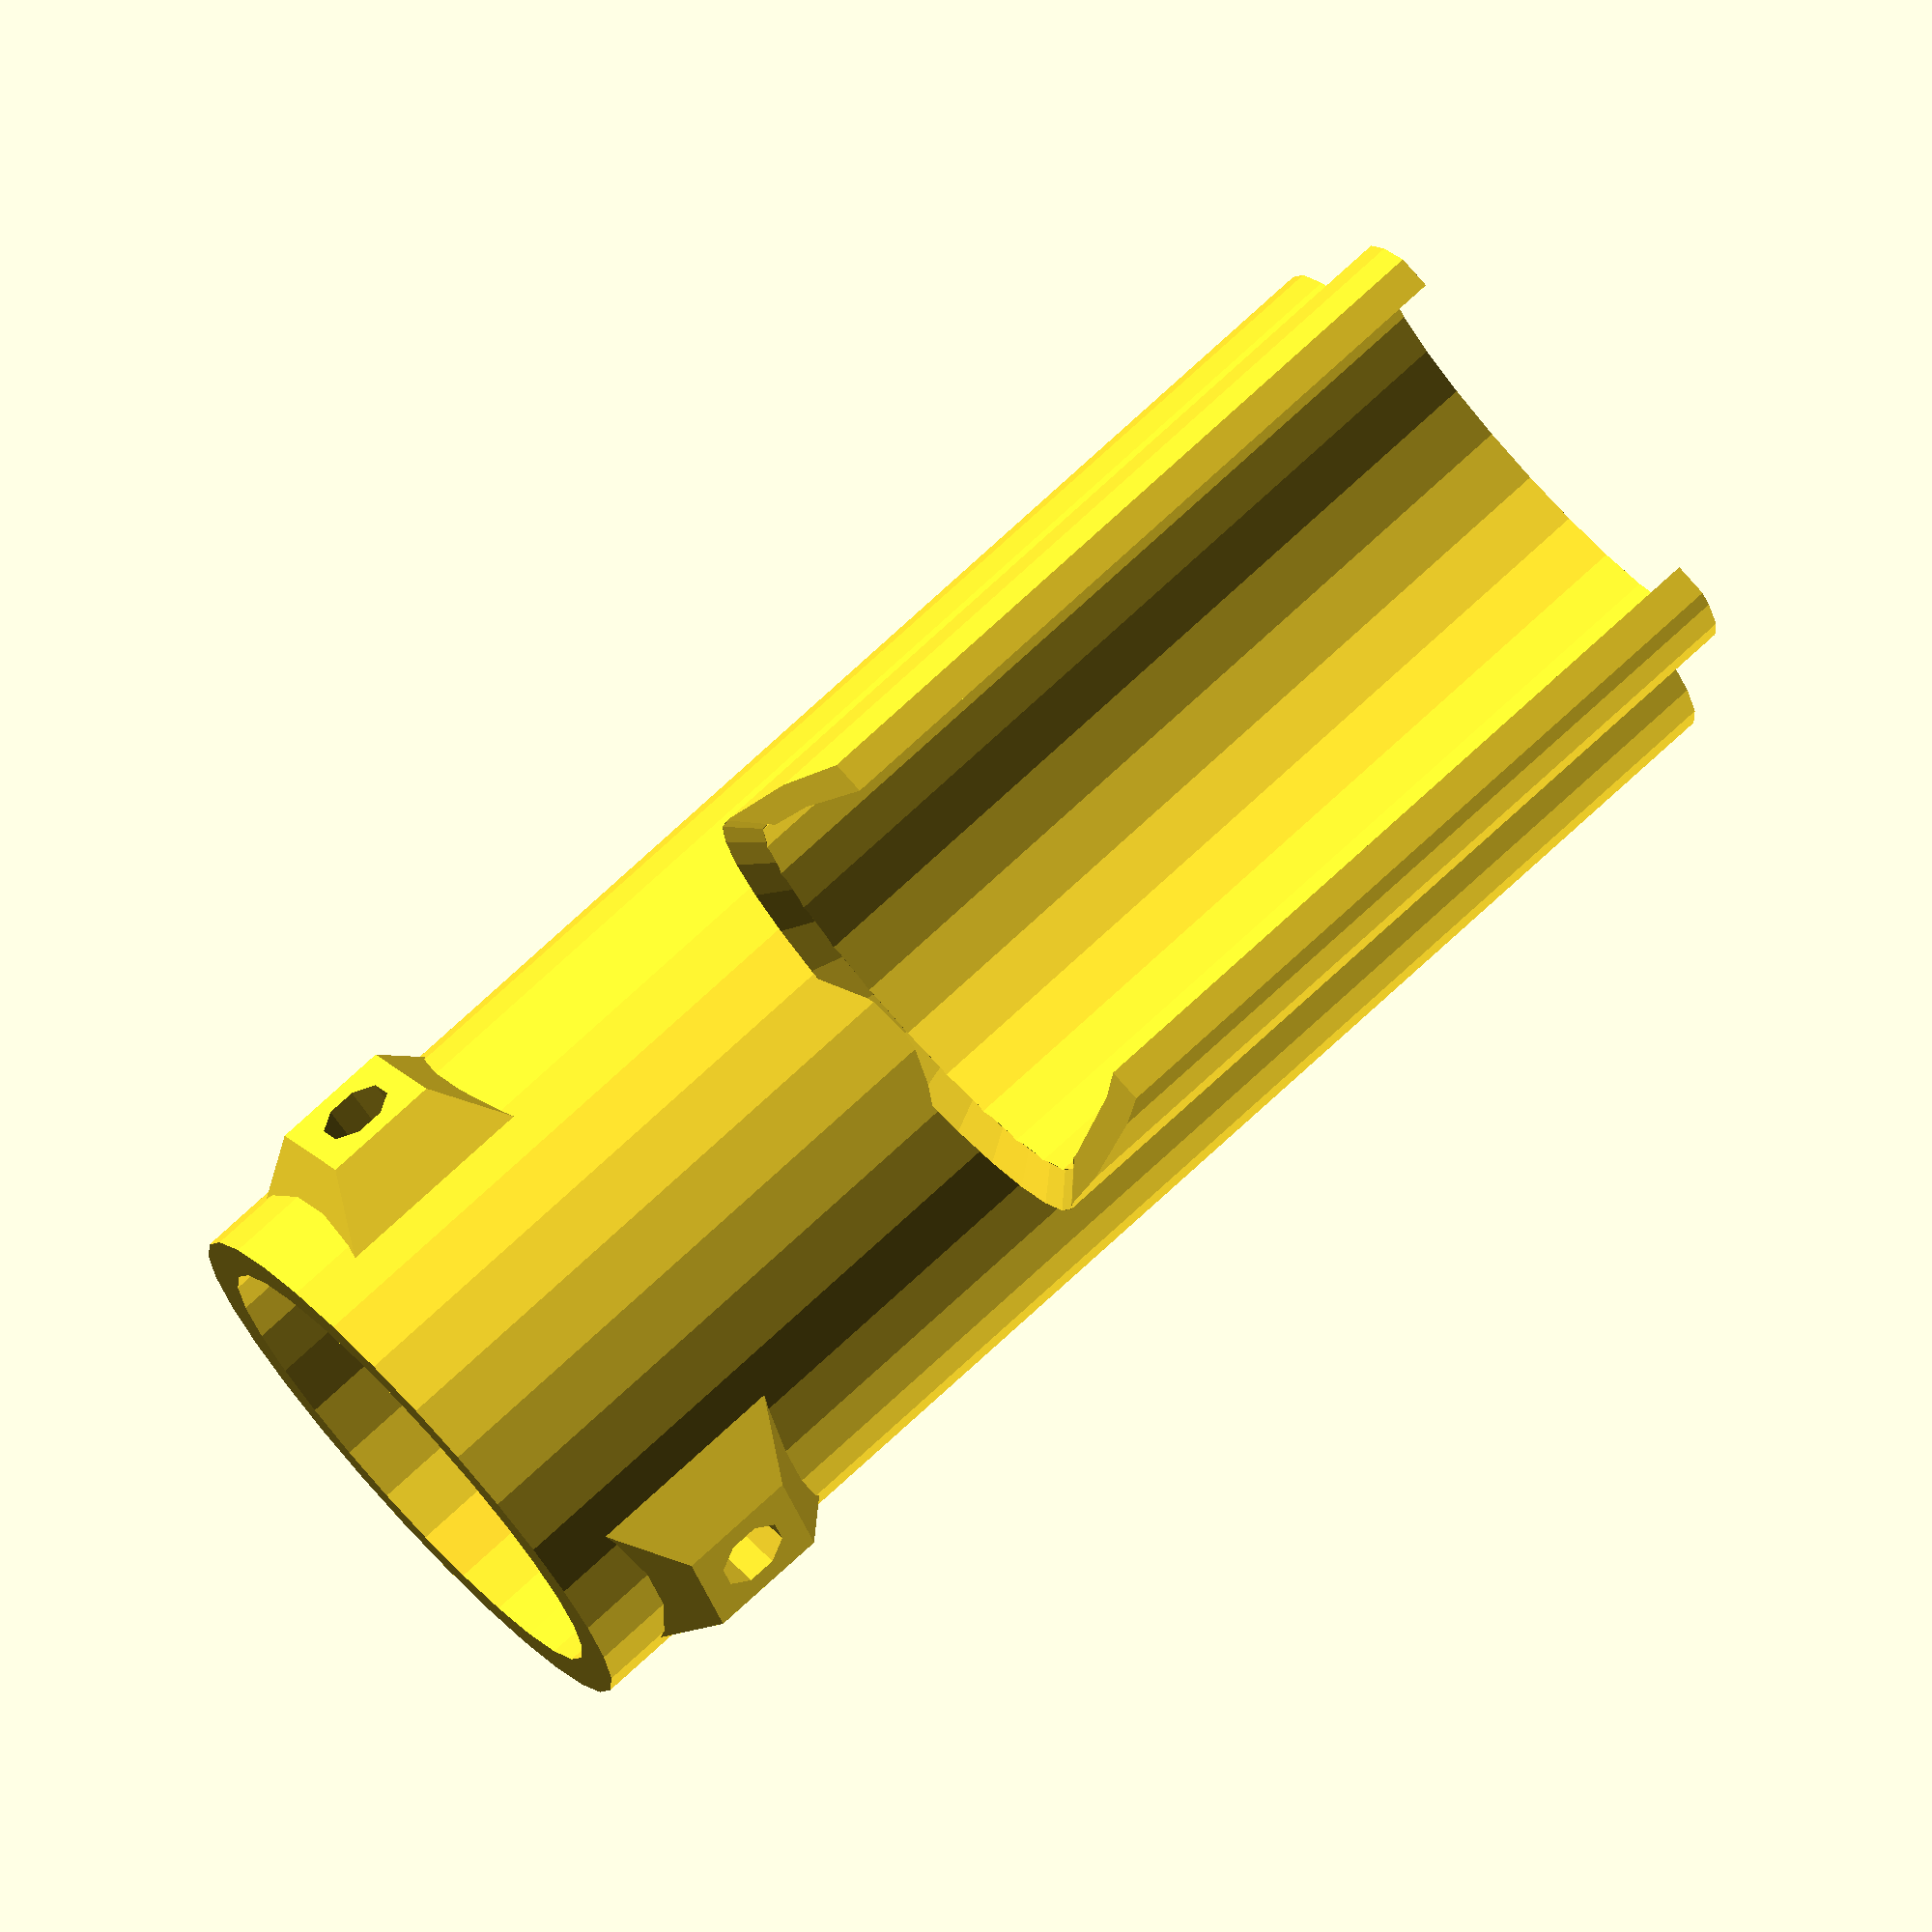
<openscad>
laserDiameter = 10;
wallThickness = 1.5;
lowerLipThickness = 1.5;
laserButtonStickout = 1.85; // distance button sticks out of tube
laserButtonDistanceFromBottomOfLaser = 29.3;
laserButtonScrewDiameter = 3.06; 
backStickout = 2; // how far laser will stick out of tube
clipLength = 30; 
clipWallThickness = 1;
blowgunDiameter = 15.9;

adjustmentRatio = 0.072;
adjustmentScrewDistance = 44.5;
adjustmentScrewDiameter = 2.4; 

laserButtonDistance = laserButtonDistanceFromBottomOfLaser - backStickout;
totalLength = adjustmentScrewDistance + 6;

tubeInnerRadius = laserDiameter/2 + laserButtonStickout + laserButtonDistance * adjustmentRatio;


nudge = 0.01;

module screw(height, angle, diameter, positive) {
    translate([0,0,height]) rotate([90,0,angle]) translate([0,0,tubeInnerRadius-wallThickness])
    if(positive) {
        rotate([0,0,45])
        cylinder(d2=diameter*2.5,d1=diameter*2.5+6*wallThickness,h=3*wallThickness,$fn=4);
    }
    else {
        rotate([0,0,22.5])
        translate([0,0,-nudge]) cylinder(d=diameter*1.082,h=3*wallThickness+2*nudge,$fn=8);
    }
}

module tube() {
    render(convexity=8)
    difference() {
        union() {
            cylinder(h=totalLength+nudge, r=tubeInnerRadius+wallThickness);
            screw(laserButtonDistance, 0, laserButtonScrewDiameter,true);
            screw(adjustmentScrewDistance, 0, adjustmentScrewDiameter,true);
            screw(adjustmentScrewDistance, 120, adjustmentScrewDiameter,true);
            screw(adjustmentScrewDistance, -120, adjustmentScrewDiameter,true);
        }
        translate([0,0,-nudge]) cylinder(h=totalLength+2*nudge, r=tubeInnerRadius);
            screw(laserButtonDistance, 0, laserButtonScrewDiameter,false);
            screw(adjustmentScrewDistance, 0, adjustmentScrewDiameter,false);
            screw(adjustmentScrewDistance, 120, adjustmentScrewDiameter,false);
            screw(adjustmentScrewDistance, -120, adjustmentScrewDiameter,false);
            translate([0,0,totalLength]) cylinder(h=30, r=tubeInnerRadius+wallThickness);
    } 

    render(convexity=8)
    difference() {
        cylinder(h=lowerLipThickness, r=tubeInnerRadius+nudge);
        translate([0,0,-nudge]) cylinder(h=lowerLipThickness+2*nudge, d=laserDiameter);
    }
}

module clip() {
    render(convexity=5)
    translate([0,blowgunDiameter/2+clipWallThickness,0])
    difference() {
                cylinder(h=clipLength,d=blowgunDiameter+2*clipWallThickness);
        translate([0,blowgunDiameter*.85,clipLength]) rotate([-45,0,0])
        cube(center=true,blowgunDiameter+2*clipWallThickness);
translate([0,0,clipLength-clipWallThickness+nudge]) cylinder(h=clipWallThickness,d1=blowgunDiameter,d2=blowgunDiameter+2*clipWallThickness);
        translate([0,0,-nudge]) {
            cylinder(h=clipLength+2*nudge,d=blowgunDiameter);
            translate([0,1.5*(clipWallThickness+blowgunDiameter/2),0]) linear_extrude(height=clipLength+2*nudge) square(center=true, blowgunDiameter+2*clipWallThickness+2*nudge);
        }
    }
}

tube();
translate([0,tubeInnerRadius+wallThickness-clipWallThickness,0])
clip();

</openscad>
<views>
elev=282.1 azim=7.7 roll=47.6 proj=o view=wireframe
</views>
